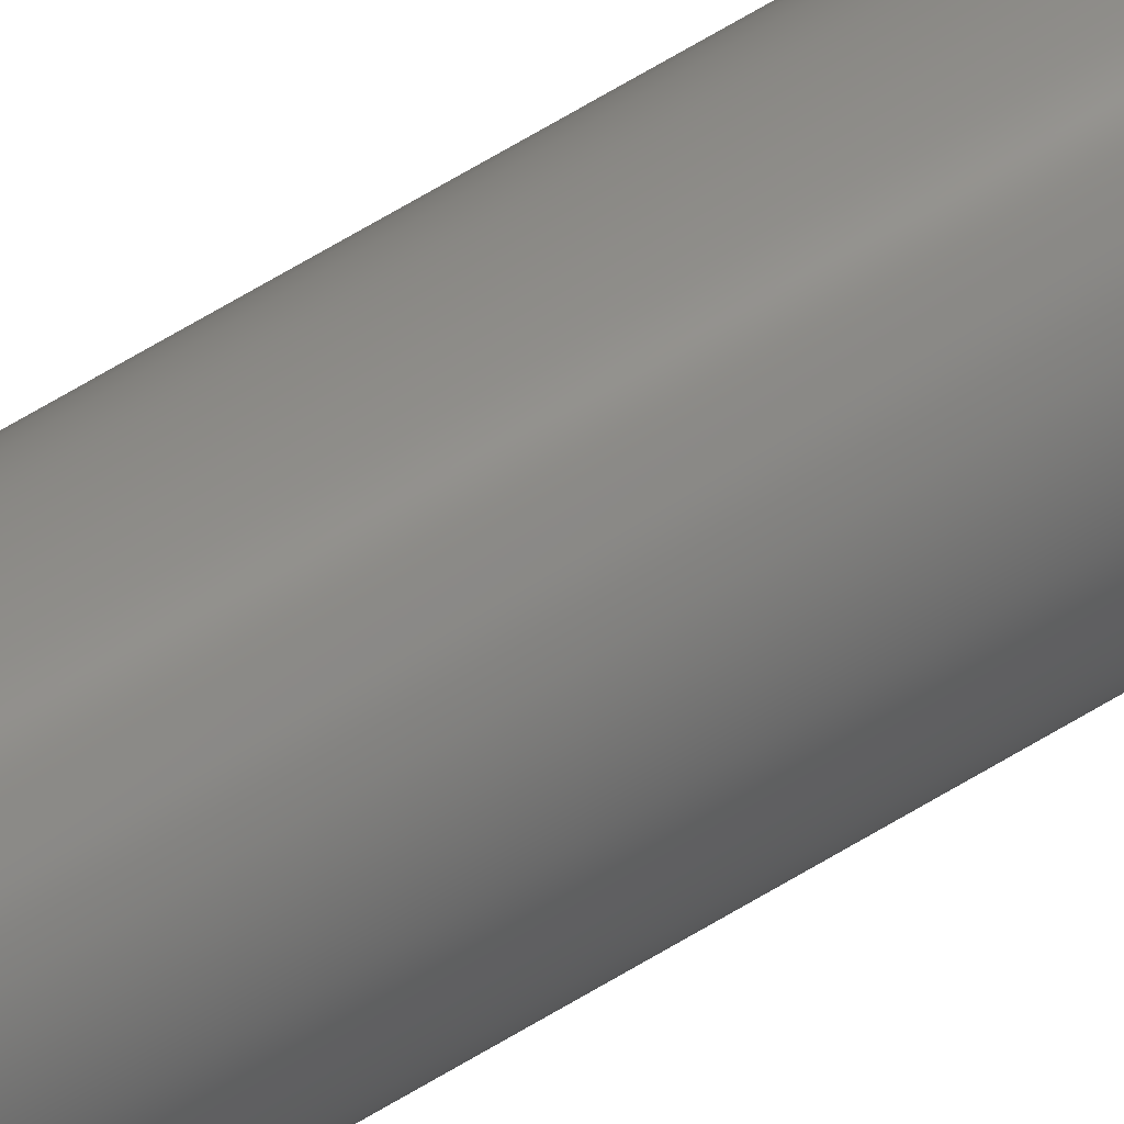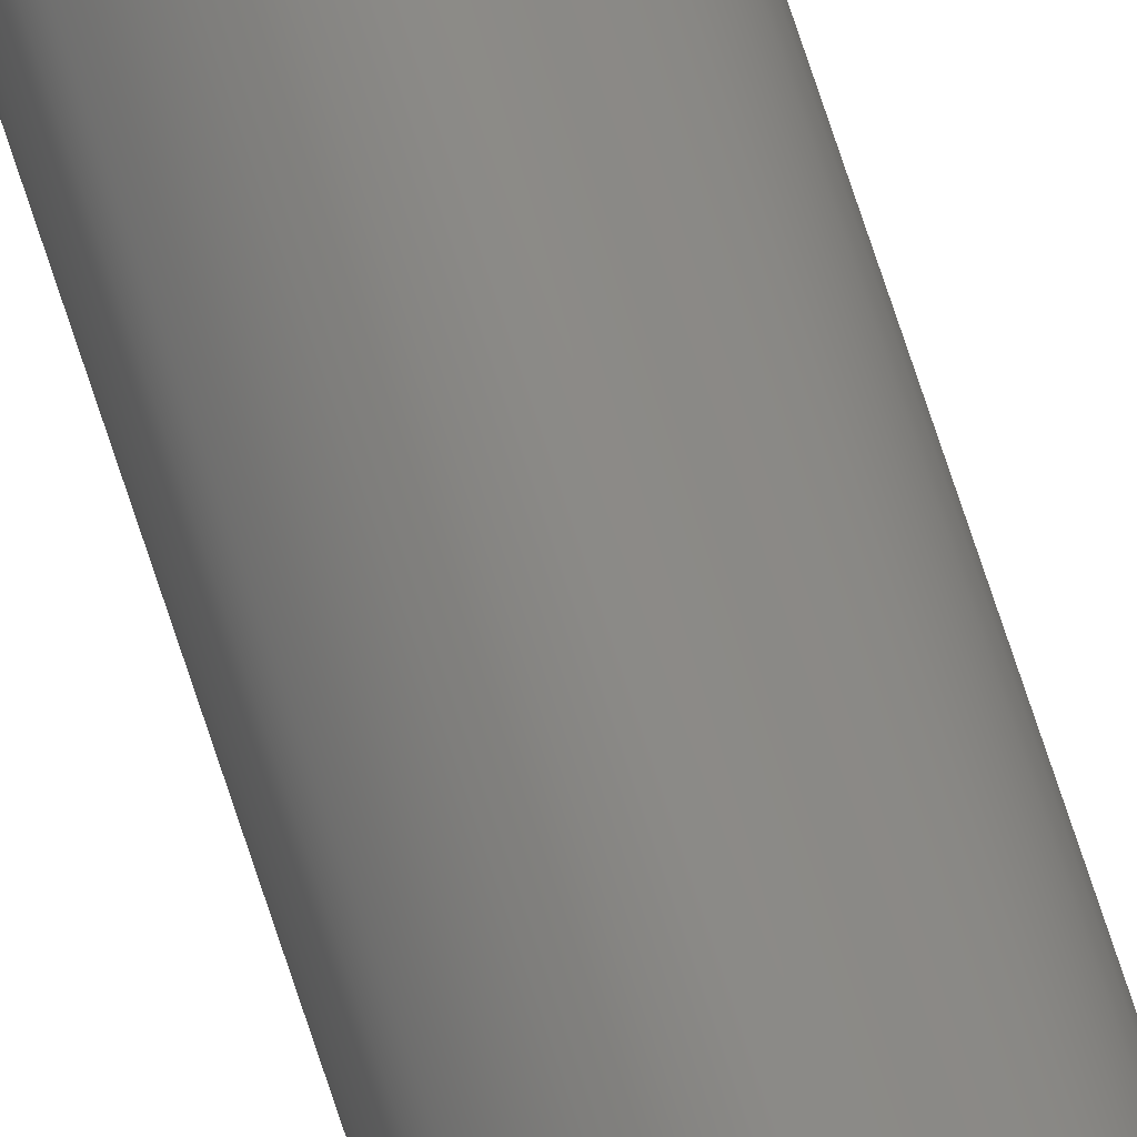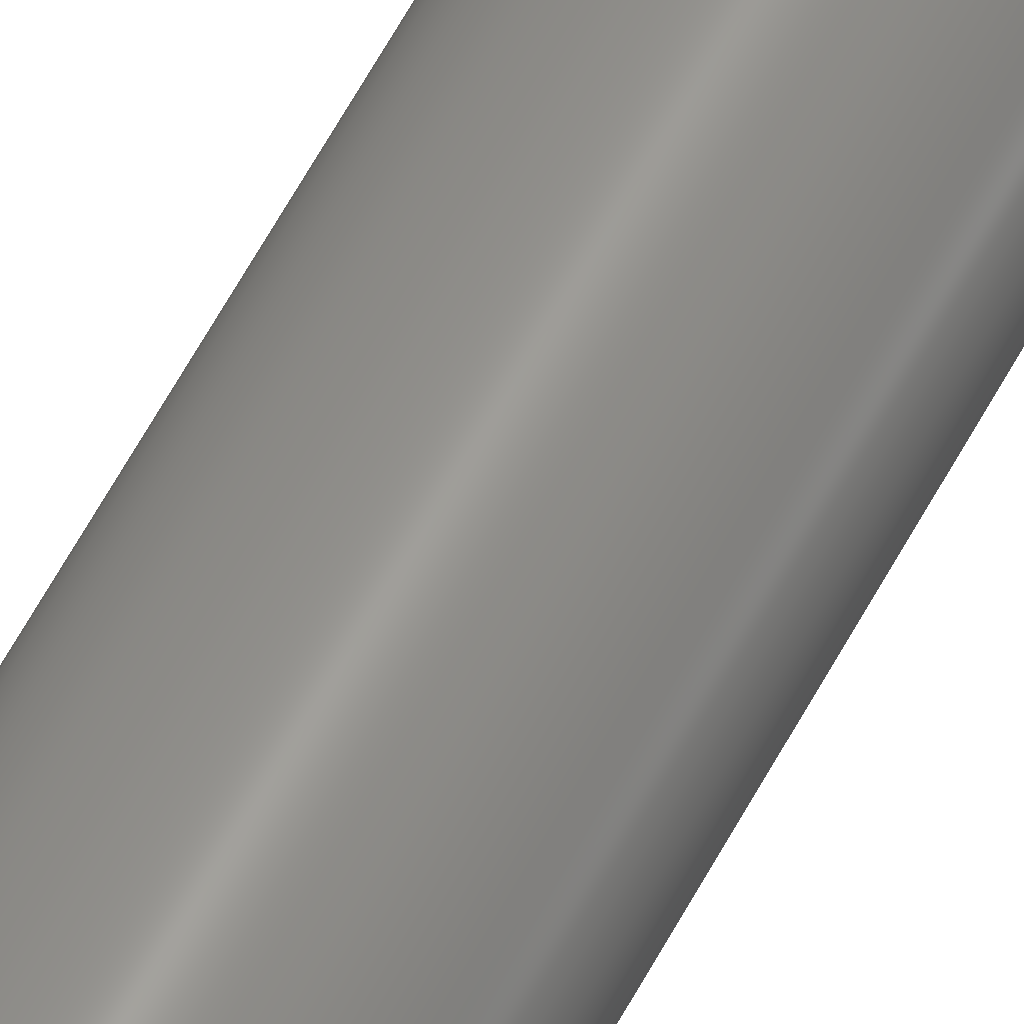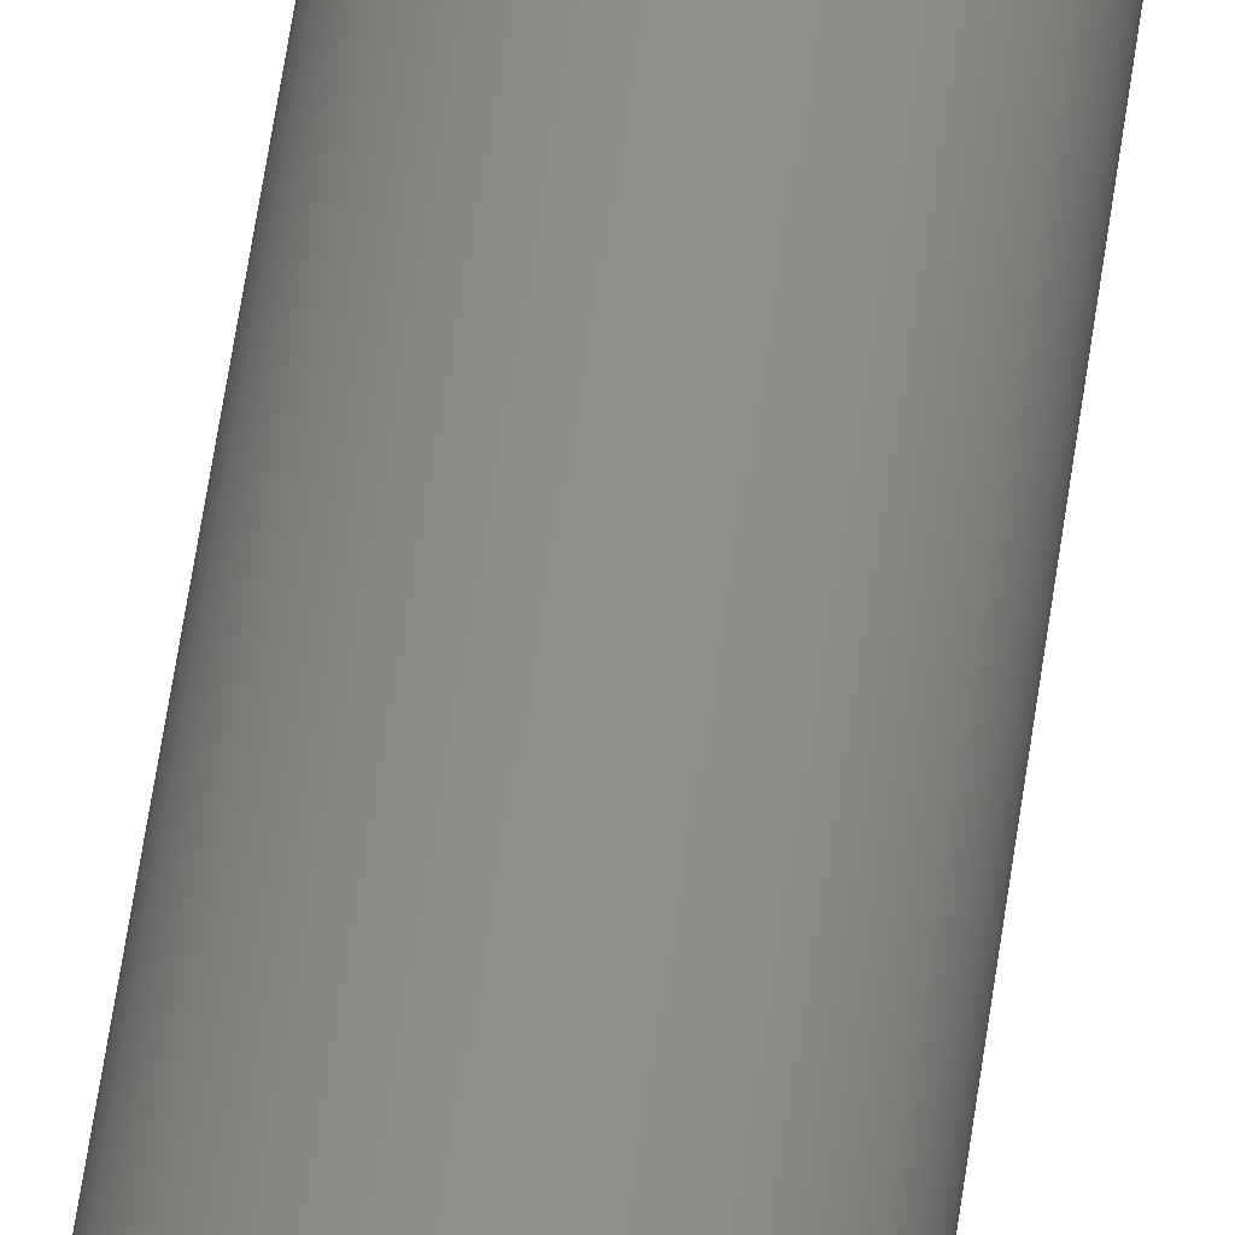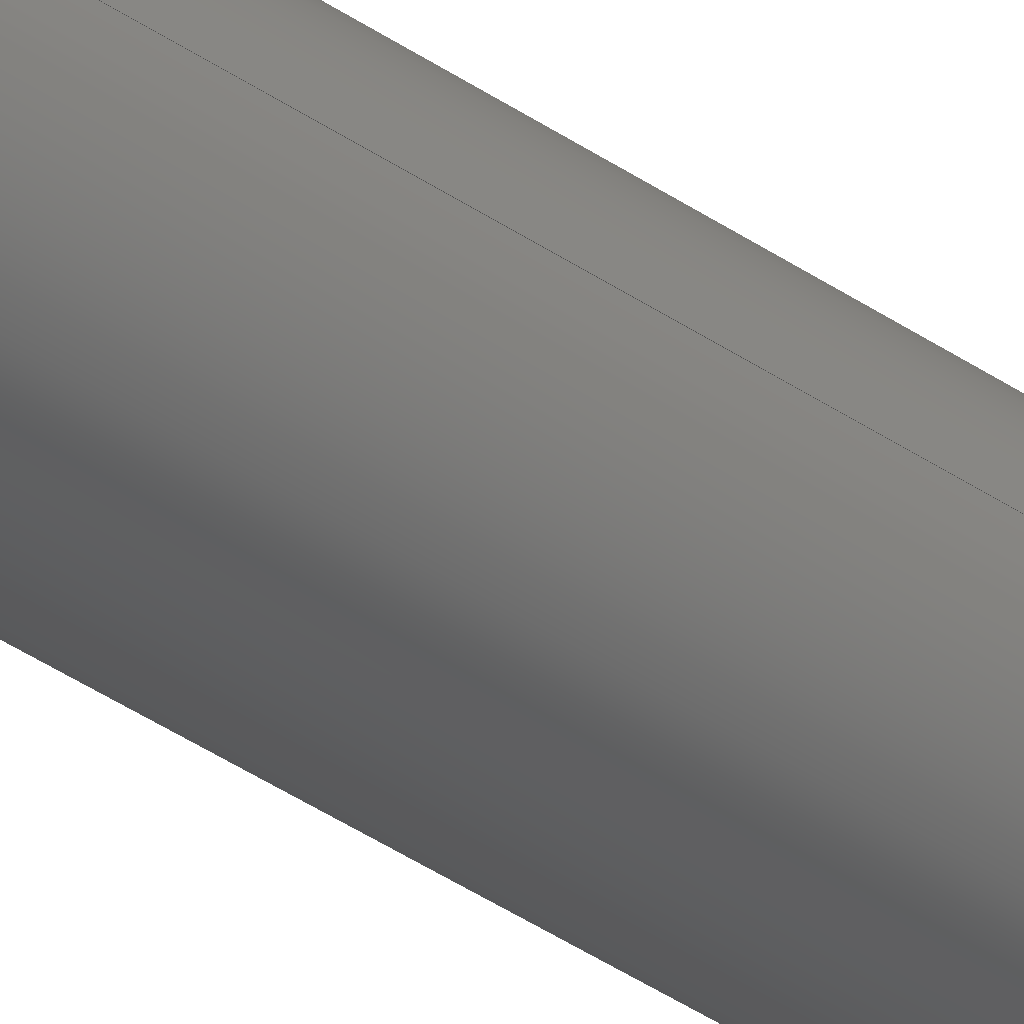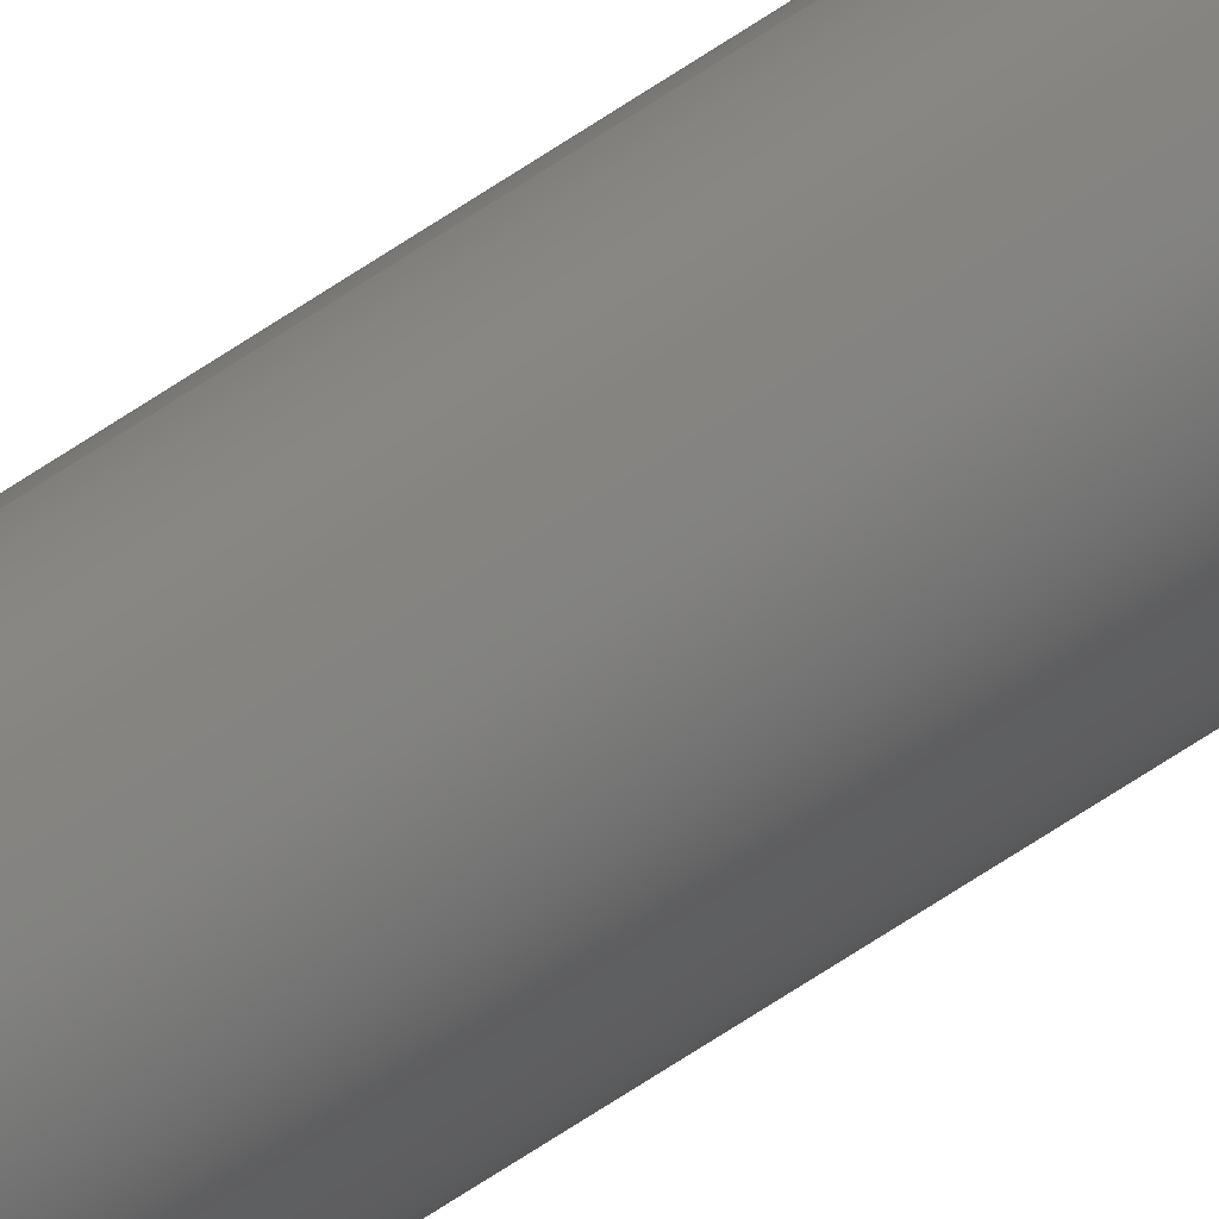
<metadata>
{"format":"step","ext":"stp","renderer":"f3d","projection":"perspective","resolution":1024,"background":"white","views":[{"elev":74.4,"azim":59.9,"up":"+Y"},{"elev":79.4,"azim":161.4,"up":"+Y"},{"elev":56.8,"azim":27.1,"up":"+Y"},{"elev":44.2,"azim":6.6,"up":"+Y"},{"elev":-34.2,"azim":-134.2,"up":"+Y"},{"elev":-71.9,"azim":-56.9,"up":"+Y"}]}
</metadata>
<code>
ISO-10303-21;
DATA;
#1=MECHANICAL_DESIGN_GEOMETRIC_PRESENTATION_REPRESENTATION('',(#7),#97);
#2=DIMENSIONAL_EXPONENTS(0,0,0,0,0,0,0);
#3=(
CONVERSION_BASED_UNIT('degree',#4)
NAMED_UNIT(#2)
PLANE_ANGLE_UNIT()
);
#4=PLANE_ANGLE_MEASURE_WITH_UNIT(PLANE_ANGLE_MEASURE(0.01745),#101);
#5=SHAPE_REPRESENTATION_RELATIONSHIP('SRR','None',#104,#6);
#6=ADVANCED_BREP_SHAPE_REPRESENTATION('',(#8),#96);
#7=STYLED_ITEM('',(#113),#8);
#8=MANIFOLD_SOLID_BREP('Body1',#53);
#9=CYLINDRICAL_SURFACE('',#58,2);
#10=CYLINDRICAL_SURFACE('',#62,1.7);
#11=FACE_BOUND('',#20,.T.);
#12=FACE_BOUND('',#22,.T.);
#13=FACE_BOUND('',#24,.T.);
#14=FACE_BOUND('',#26,.T.);
#15=FACE_OUTER_BOUND('',#19,.T.);
#16=FACE_OUTER_BOUND('',#21,.T.);
#17=FACE_OUTER_BOUND('',#23,.T.);
#18=FACE_OUTER_BOUND('',#25,.T.);
#19=EDGE_LOOP('',(#39));
#20=EDGE_LOOP('',(#40));
#21=EDGE_LOOP('',(#41));
#22=EDGE_LOOP('',(#42));
#23=EDGE_LOOP('',(#43));
#24=EDGE_LOOP('',(#44));
#25=EDGE_LOOP('',(#45));
#26=EDGE_LOOP('',(#46));
#27=ELLIPSE('',#56,2.065,2);
#28=ELLIPSE('',#57,1.755,1.7);
#29=ELLIPSE('',#59,2.065,2);
#30=ELLIPSE('',#61,1.755,1.7);
#31=VERTEX_POINT('',#83);
#32=VERTEX_POINT('',#85);
#33=VERTEX_POINT('',#88);
#34=VERTEX_POINT('',#91);
#35=EDGE_CURVE('',#31,#31,#27,.T.);
#36=EDGE_CURVE('',#32,#32,#28,.T.);
#37=EDGE_CURVE('',#33,#33,#29,.T.);
#38=EDGE_CURVE('',#34,#34,#30,.T.);
#39=ORIENTED_EDGE('',*,*,#35,.F.);
#40=ORIENTED_EDGE('',*,*,#36,.F.);
#41=ORIENTED_EDGE('',*,*,#37,.F.);
#42=ORIENTED_EDGE('',*,*,#35,.T.);
#43=ORIENTED_EDGE('',*,*,#37,.T.);
#44=ORIENTED_EDGE('',*,*,#38,.T.);
#45=ORIENTED_EDGE('',*,*,#38,.F.);
#46=ORIENTED_EDGE('',*,*,#36,.T.);
#47=PLANE('',#55);
#48=PLANE('',#60);
#49=ADVANCED_FACE('',(#15,#11),#47,.T.);
#50=ADVANCED_FACE('',(#16,#12),#9,.T.);
#51=ADVANCED_FACE('',(#17,#13),#48,.F.);
#52=ADVANCED_FACE('',(#18,#14),#10,.F.);
#53=CLOSED_SHELL('',(#49,#50,#51,#52));
#54=AXIS2_PLACEMENT_3D('placement',#81,#63,#64);
#55=AXIS2_PLACEMENT_3D('',#82,#65,#66);
#56=AXIS2_PLACEMENT_3D('',#84,#67,#68);
#57=AXIS2_PLACEMENT_3D('',#86,#69,#70);
#58=AXIS2_PLACEMENT_3D('',#87,#71,#72);
#59=AXIS2_PLACEMENT_3D('',#89,#73,#74);
#60=AXIS2_PLACEMENT_3D('',#90,#75,#76);
#61=AXIS2_PLACEMENT_3D('',#92,#77,#78);
#62=AXIS2_PLACEMENT_3D('',#93,#79,#80);
#63=DIRECTION('axis',(0,0,1));
#64=DIRECTION('refdir',(1,0,0));
#65=DIRECTION('center_axis',(-0.197,-0.1507,0.9688));
#66=DIRECTION('ref_axis',(-0.3235,-0.9228,-0.2093));
#67=DIRECTION('center_axis',(0.197,0.1507,-0.9688));
#68=DIRECTION('ref_axis',(-0.7696,-0.5884,-0.248));
#69=DIRECTION('center_axis',(-0.197,-0.1507,0.9688));
#70=DIRECTION('ref_axis',(-0.7696,-0.5884,-0.248));
#71=DIRECTION('center_axis',(0,0,1));
#72=DIRECTION('ref_axis',(-1,0,0));
#73=DIRECTION('center_axis',(-0.197,-0.1507,-0.9688));
#74=DIRECTION('ref_axis',(-0.7696,-0.5884,0.248));
#75=DIRECTION('center_axis',(0.197,0.1507,0.9688));
#76=DIRECTION('ref_axis',(-0.3235,-0.9228,0.2093));
#77=DIRECTION('center_axis',(0.197,0.1507,0.9688));
#78=DIRECTION('ref_axis',(-0.7696,-0.5884,0.248));
#79=DIRECTION('center_axis',(0,0,1));
#80=DIRECTION('ref_axis',(-1,0,0));
#81=CARTESIAN_POINT('',(0,0,0));
#82=CARTESIAN_POINT('Origin',(21.69,53.66,35.77));
#83=CARTESIAN_POINT('',(22,52,35.57));
#84=CARTESIAN_POINT('Origin',(24,52,35.98));
#85=CARTESIAN_POINT('',(22.3,52,35.64));
#86=CARTESIAN_POINT('Origin',(24,52,35.98));
#87=CARTESIAN_POINT('Origin',(24,52,0));
#88=CARTESIAN_POINT('',(22,52,-35.57));
#89=CARTESIAN_POINT('Origin',(24,52,-35.98));
#90=CARTESIAN_POINT('Origin',(21.69,53.66,-35.77));
#91=CARTESIAN_POINT('',(22.3,52,-35.64));
#92=CARTESIAN_POINT('Origin',(24,52,-35.98));
#93=CARTESIAN_POINT('Origin',(24,52,0));
#94=UNCERTAINTY_MEASURE_WITH_UNIT(LENGTH_MEASURE(0.001),#98,
'DISTANCE_ACCURACY_VALUE',
'Maximum model space distance between geometric entities at asserted c
onnectivities');
#95=UNCERTAINTY_MEASURE_WITH_UNIT(LENGTH_MEASURE(1e-06),#99,
'DISTANCE_ACCURACY_VALUE',
'Maximum model space distance between geometric entities at asserted c
onnectivities');
#96=(
GEOMETRIC_REPRESENTATION_CONTEXT(3)
GLOBAL_UNCERTAINTY_ASSIGNED_CONTEXT((#94))
GLOBAL_UNIT_ASSIGNED_CONTEXT((#98,#101,#100))
REPRESENTATION_CONTEXT('','3D')
);
#97=(
GEOMETRIC_REPRESENTATION_CONTEXT(3)
GLOBAL_UNCERTAINTY_ASSIGNED_CONTEXT((#95))
GLOBAL_UNIT_ASSIGNED_CONTEXT((#99,#3,#100))
REPRESENTATION_CONTEXT('','3D')
);
#98=(
LENGTH_UNIT()
NAMED_UNIT(*)
SI_UNIT(.CENTI.,.METRE.)
);
#99=(
LENGTH_UNIT()
NAMED_UNIT(*)
SI_UNIT(.MILLI.,.METRE.)
);
#100=(
NAMED_UNIT(*)
SI_UNIT($,.STERADIAN.)
SOLID_ANGLE_UNIT()
);
#101=(
NAMED_UNIT(*)
PLANE_ANGLE_UNIT()
SI_UNIT($,.RADIAN.)
);
#102=SHAPE_DEFINITION_REPRESENTATION(#103,#104);
#103=PRODUCT_DEFINITION_SHAPE('',$,#106);
#104=SHAPE_REPRESENTATION('',(#54),#96);
#105=PRODUCT_DEFINITION_CONTEXT('part definition',#110,'design');
#106=PRODUCT_DEFINITION('PTT01S006001A_TB_INTERDUOMO_ANT',
'PTT01S006001A_TB_INTERDUOMO_ANT',#107,#105);
#107=PRODUCT_DEFINITION_FORMATION('',$,#112);
#108=PRODUCT_RELATED_PRODUCT_CATEGORY('PTT01S006001A_TB_INTERDUOMO_ANT',
'PTT01S006001A_TB_INTERDUOMO_ANT',(#112));
#109=APPLICATION_PROTOCOL_DEFINITION('international standard',
'automotive_design',2009,#110);
#110=APPLICATION_CONTEXT(
'Core Data for Automotive Mechanical Design Process');
#111=PRODUCT_CONTEXT('part definition',#110,'mechanical');
#112=PRODUCT('PTT01S006001A_TB_INTERDUOMO_ANT',
'PTT01S006001A_TB_INTERDUOMO_ANT',$,(#111));
#113=PRESENTATION_STYLE_ASSIGNMENT((#114));
#114=SURFACE_STYLE_USAGE(.BOTH.,#115);
#115=SURFACE_SIDE_STYLE('',(#116));
#116=SURFACE_STYLE_FILL_AREA(#117);
#117=FILL_AREA_STYLE('Steel - Satin',(#118));
#118=FILL_AREA_STYLE_COLOUR('Steel - Satin',#119);
#119=COLOUR_RGB('Steel - Satin',0.6275,0.6275,0.6275);
ENDSEC;
END-ISO-10303-21;

</code>
